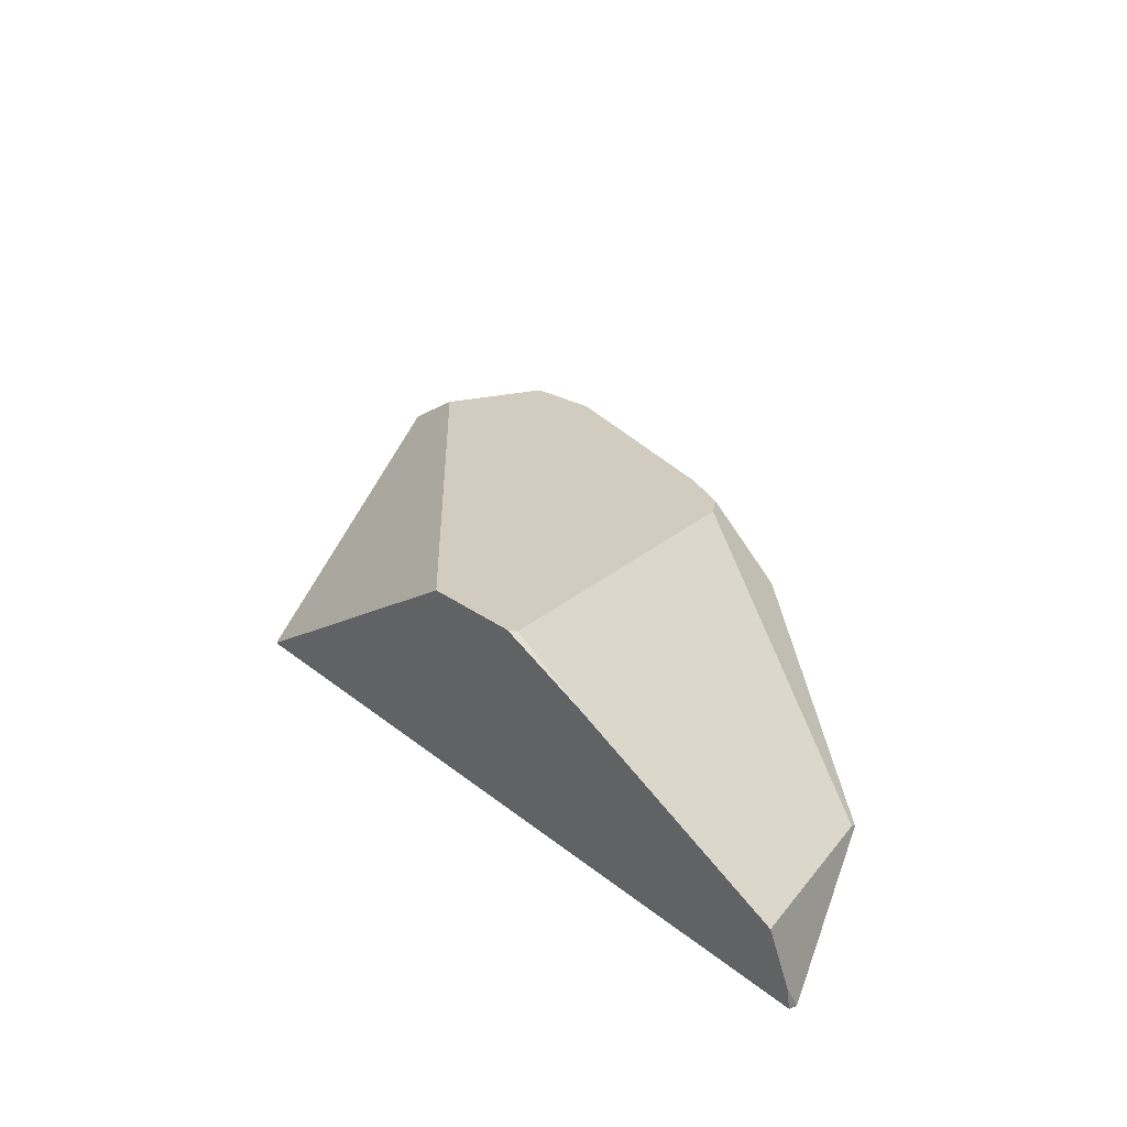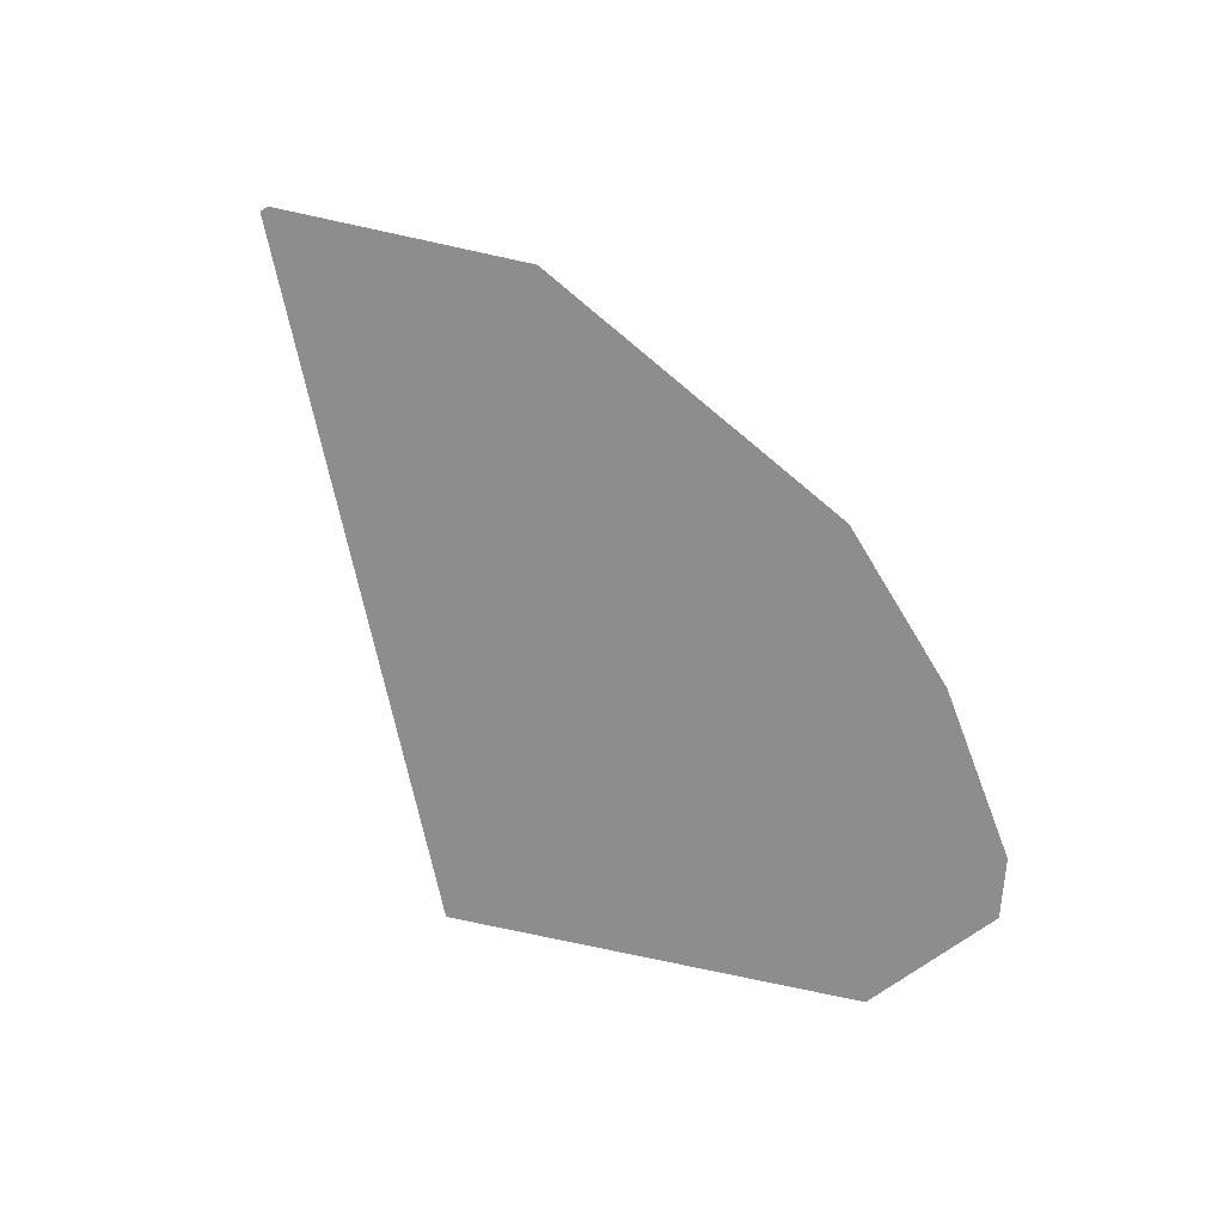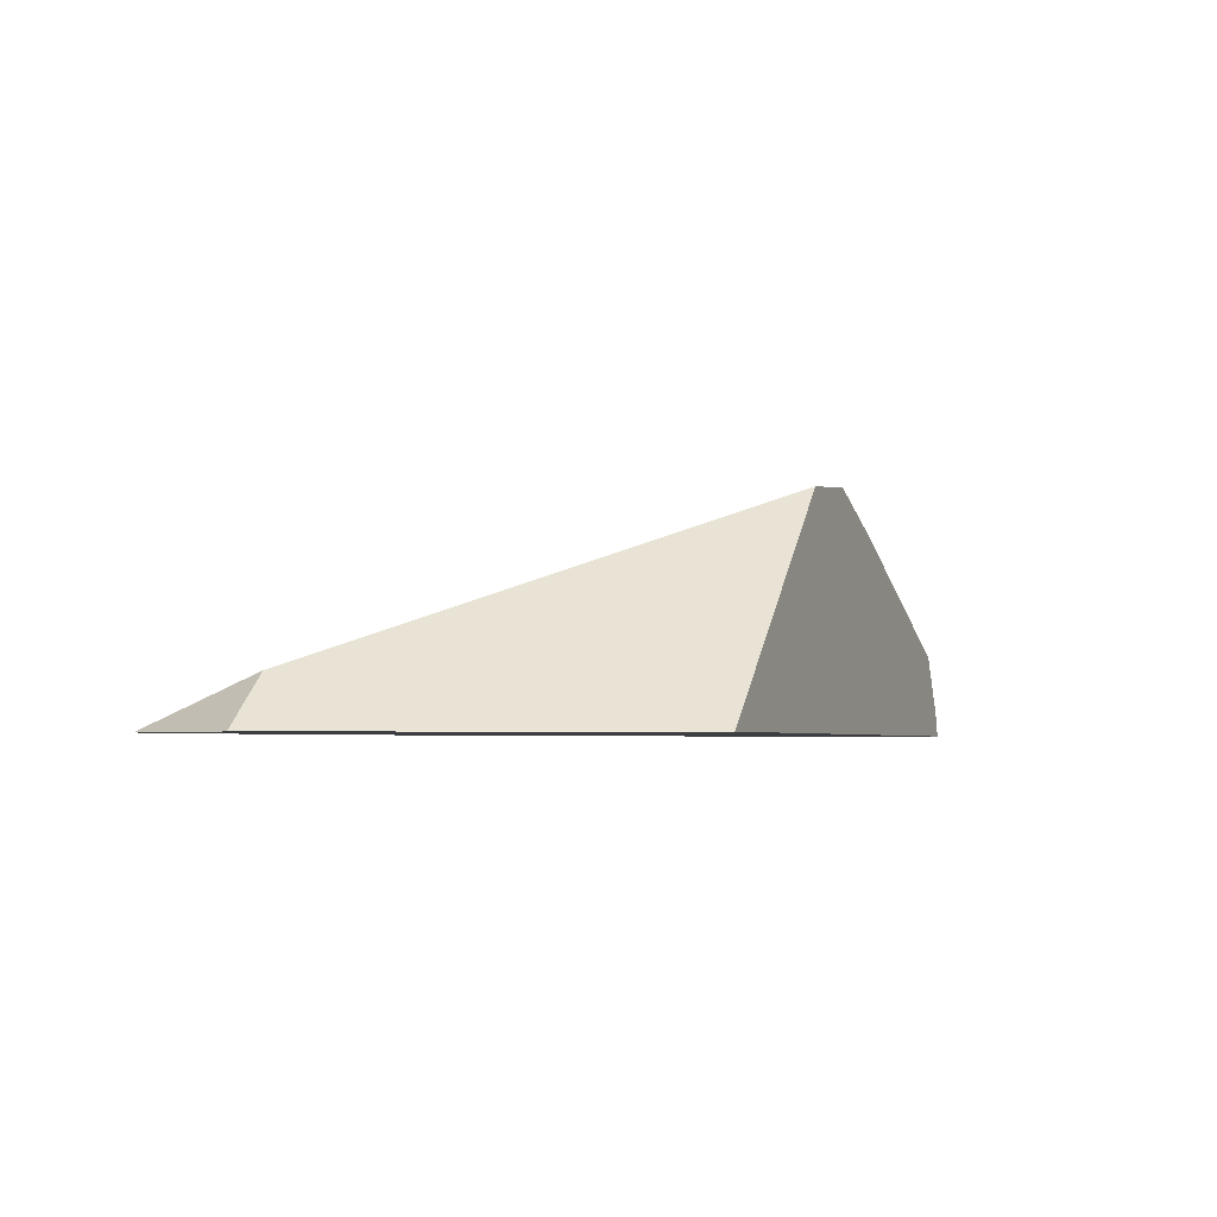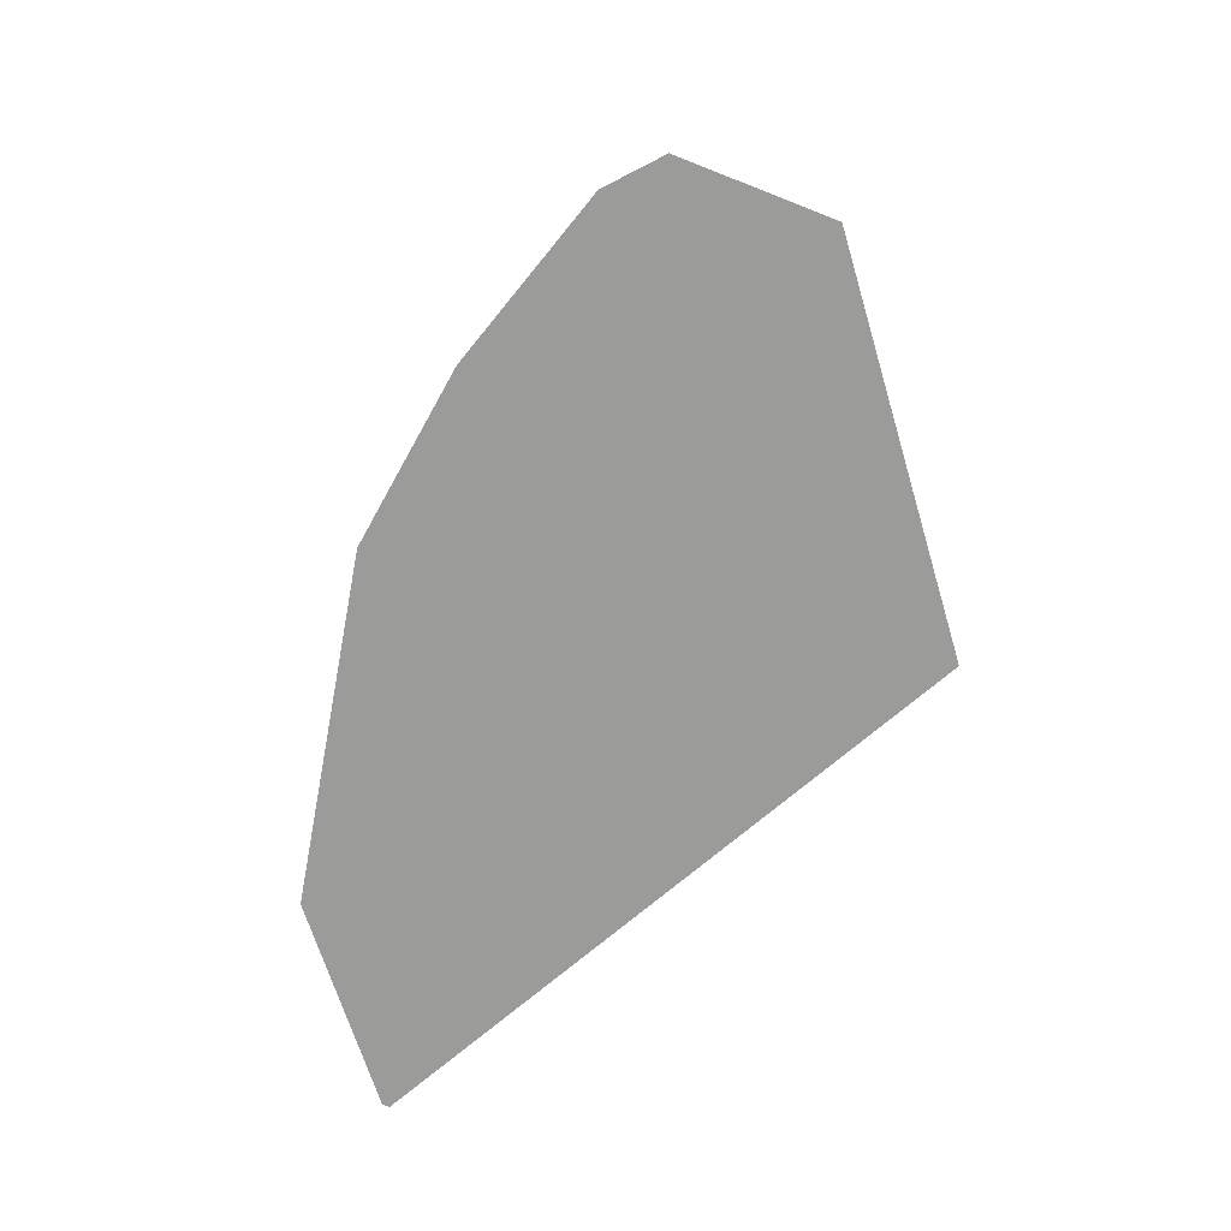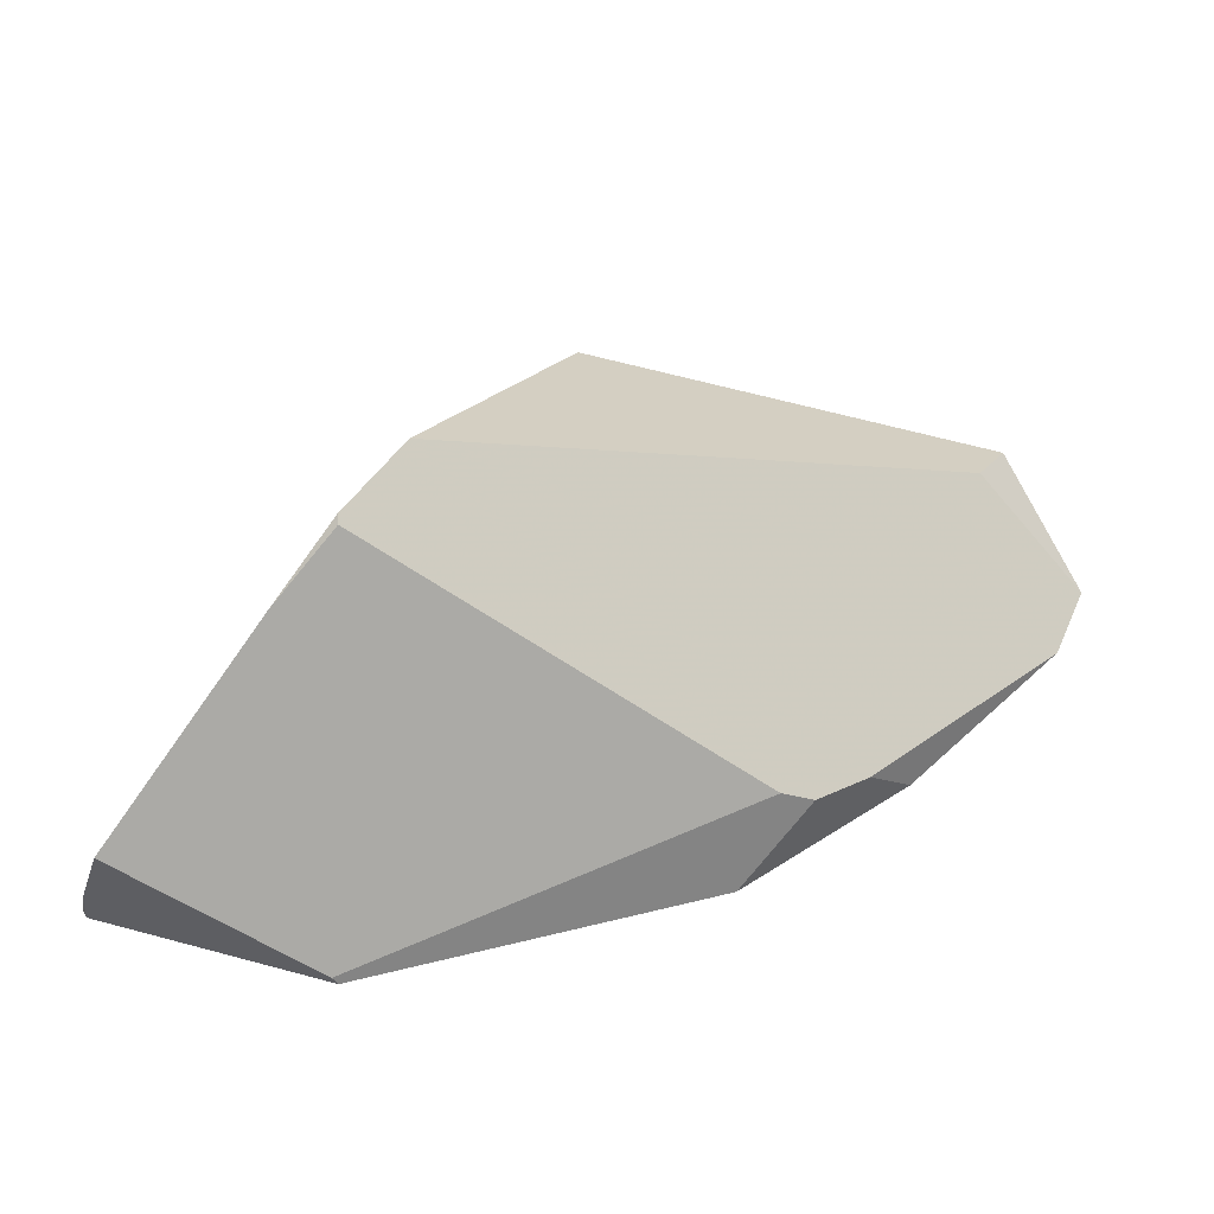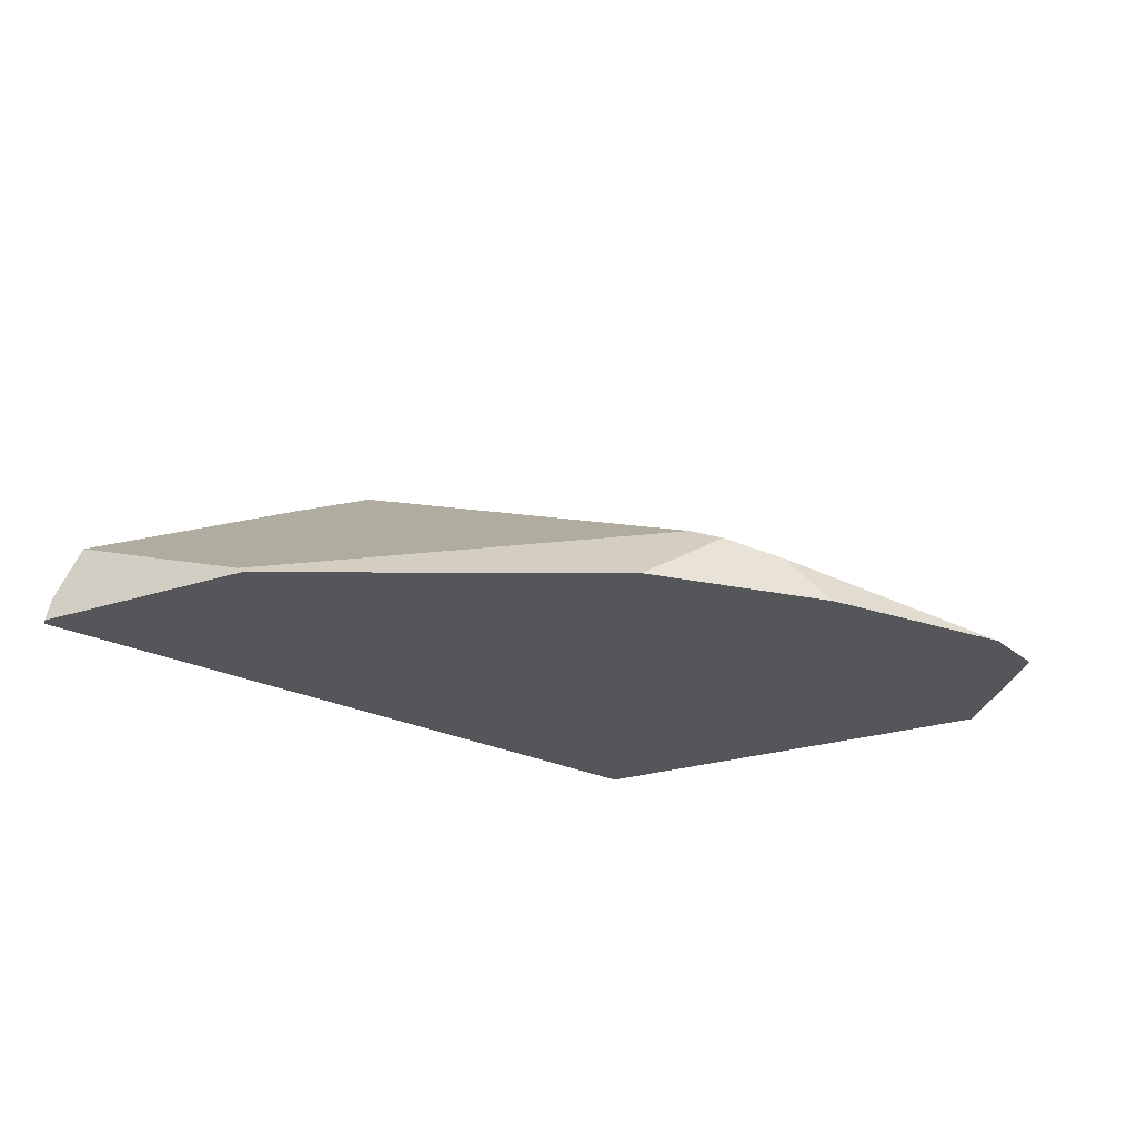
<metadata>
{"format":"obj","ext":"obj","renderer":"f3d","projection":"perspective","resolution":1024,"background":"white","views":[{"elev":41.9,"azim":95.1,"up":"+Y"},{"elev":-64.7,"azim":153.1,"up":"+Y"},{"elev":-3.6,"azim":-15.8,"up":"+Y"},{"elev":-69.6,"azim":-86.7,"up":"+Y"},{"elev":-21.2,"azim":176.9,"up":"+Z"},{"elev":-25.4,"azim":-166.3,"up":"+Y"}]}
</metadata>
<code>
v -0.6321 -0.0986 0.3251
v -0.7311 -0.0986 0.1111
v -0.6908 -0.0986 0.02014
v -0.4755 -0.0986 -0.176
v -0.2348 -0.0986 -0.3287
v 0.2891 -0.0986 -0.4599
v 0.6215 -0.0986 -0.3756
v 0.6275 -0.0986 -0.3652
v -0.01951 -0.0986 0.4698
v 0.597 0.03244 -0.3308
v 0.6222 -0.05885 -0.3599
v 0.6215 -0.0986 -0.3756
v 0.2891 -0.0986 -0.4599
v 0.2979 -0.08899 -0.4539
v -0.01951 -0.0986 0.4698
v 0.6275 -0.0986 -0.3652
v 0.6222 -0.05885 -0.3599
v 0.597 0.03244 -0.3308
v 0.3786 0.2044 -0.05542
v 0.2935 0.2642 0.05208
v 0.2077 0.2509 0.1633
v 0.2935 0.2642 0.05208
v 0.3786 0.2044 -0.05542
v 0.2924 0.2616 0.0382
v 0.2077 0.2509 0.1633
v 0.2935 0.2642 0.05208
v 0.2924 0.2616 0.0382
v -0.2837 0.01003 -0.2237
v -0.3317 -0.007953 -0.227
v -0.4096 -0.02986 -0.1874
v -0.6908 -0.0986 0.02014
v -0.7311 -0.0986 0.1111
v -0.5796 -0.0201 0.2567
v -0.4096 -0.02986 -0.1874
v -0.3317 -0.007953 -0.227
v -0.2348 -0.0986 -0.3287
v -0.4755 -0.0986 -0.176
v -0.5796 -0.0201 0.2567
v -0.7311 -0.0986 0.1111
v -0.6321 -0.0986 0.3251
v -0.6908 -0.0986 0.02014
v -0.4096 -0.02986 -0.1874
v -0.4755 -0.0986 -0.176
v -0.6321 -0.0986 0.3251
v -0.01951 -0.0986 0.4698
v 0.2077 0.2509 0.1633
v -0.5796 -0.0201 0.2567
v -0.2837 0.01003 -0.2237
v 0.2924 0.2616 0.0382
v 0.3786 0.2044 -0.05542
v 0.597 0.03244 -0.3308
v 0.2979 -0.08899 -0.4539
v -0.2348 -0.0986 -0.3287
v -0.3317 -0.007953 -0.227
v -0.2837 0.01003 -0.2237
v 0.2979 -0.08899 -0.4539
v 0.2891 -0.0986 -0.4599
v 0.6215 -0.0986 -0.3756
v 0.6222 -0.05885 -0.3599
v 0.6275 -0.0986 -0.3652
f 41 42 43
f 34 35 36 37
f 38 39 40
f 44 45 46 47
f 25 26 27 28 29 30 31 32 33
f 1 2 3 4 5 6 7 8 9
f 53 54 55 56 57
f 48 49 50 51 52
f 22 23 24
f 10 11 12 13 14
f 58 59 60
f 15 16 17 18 19 20 21

</code>
